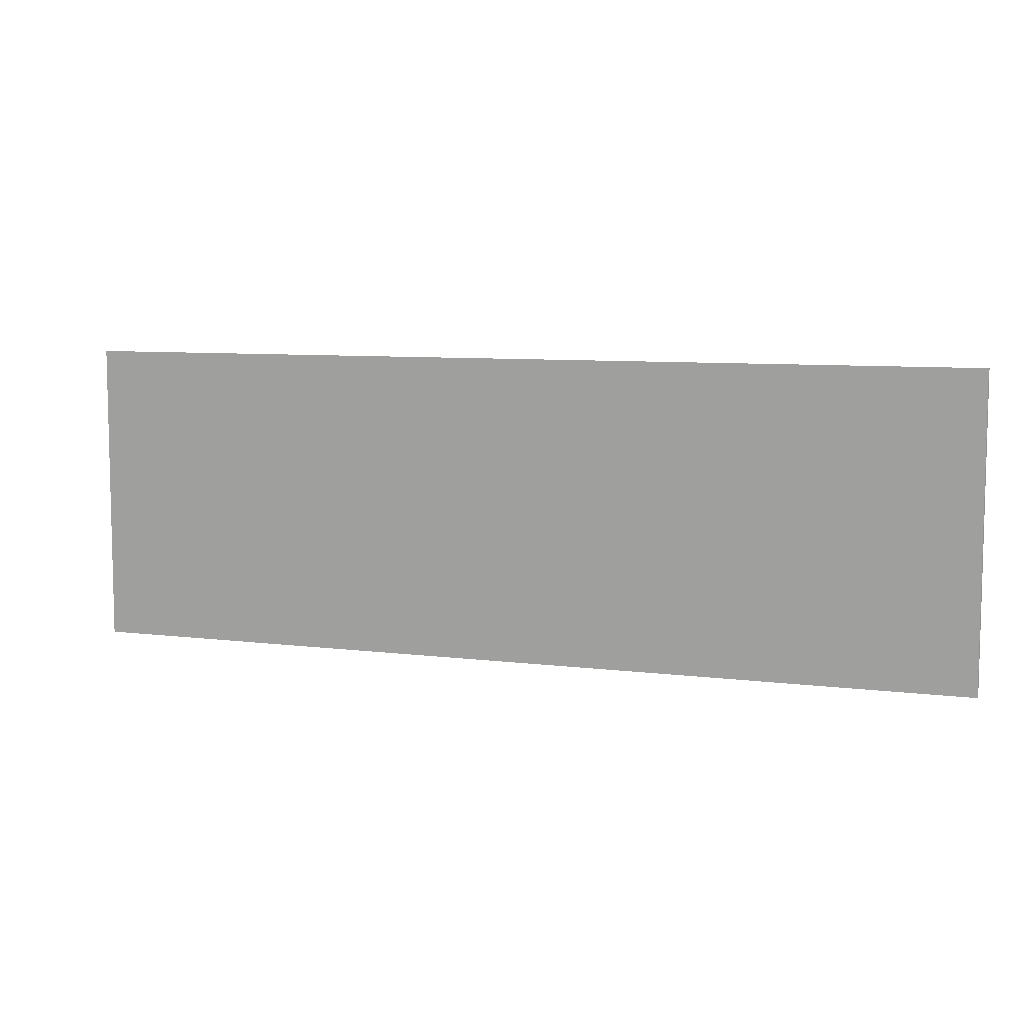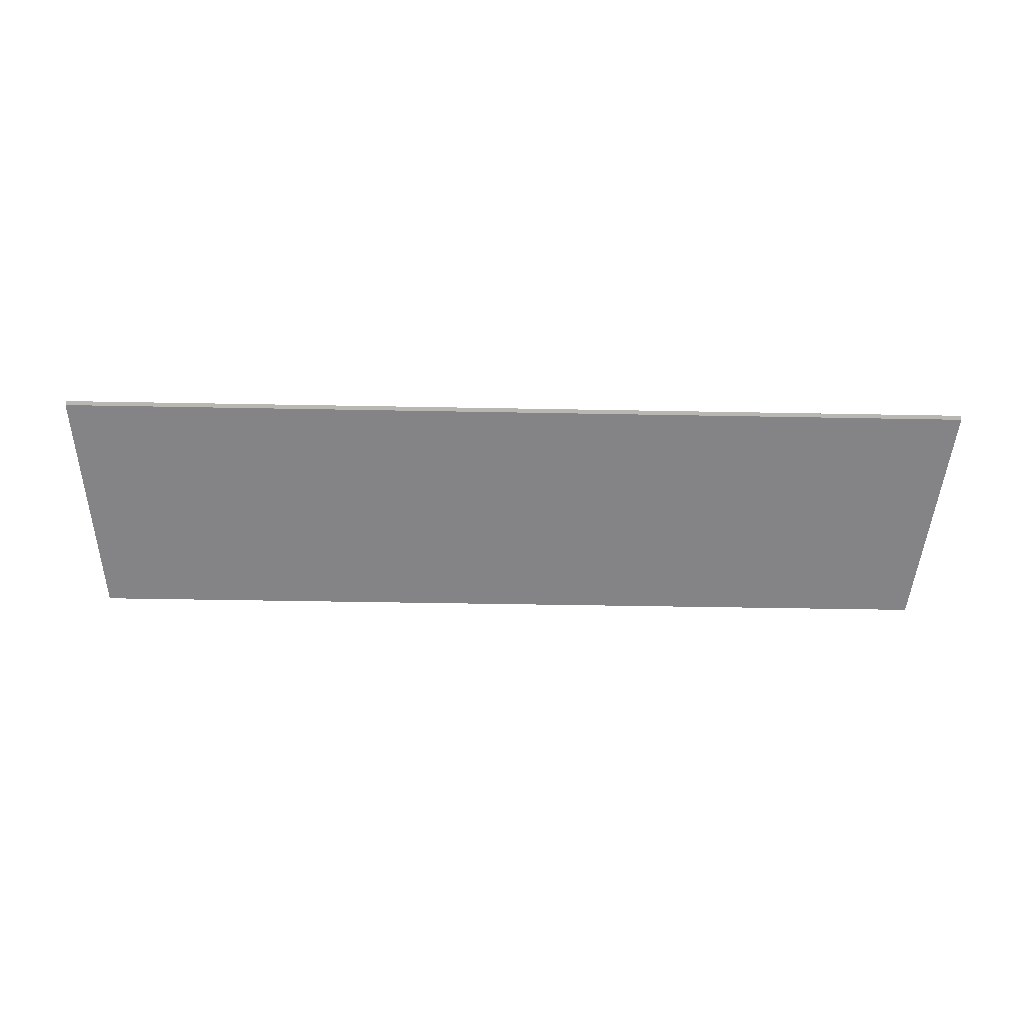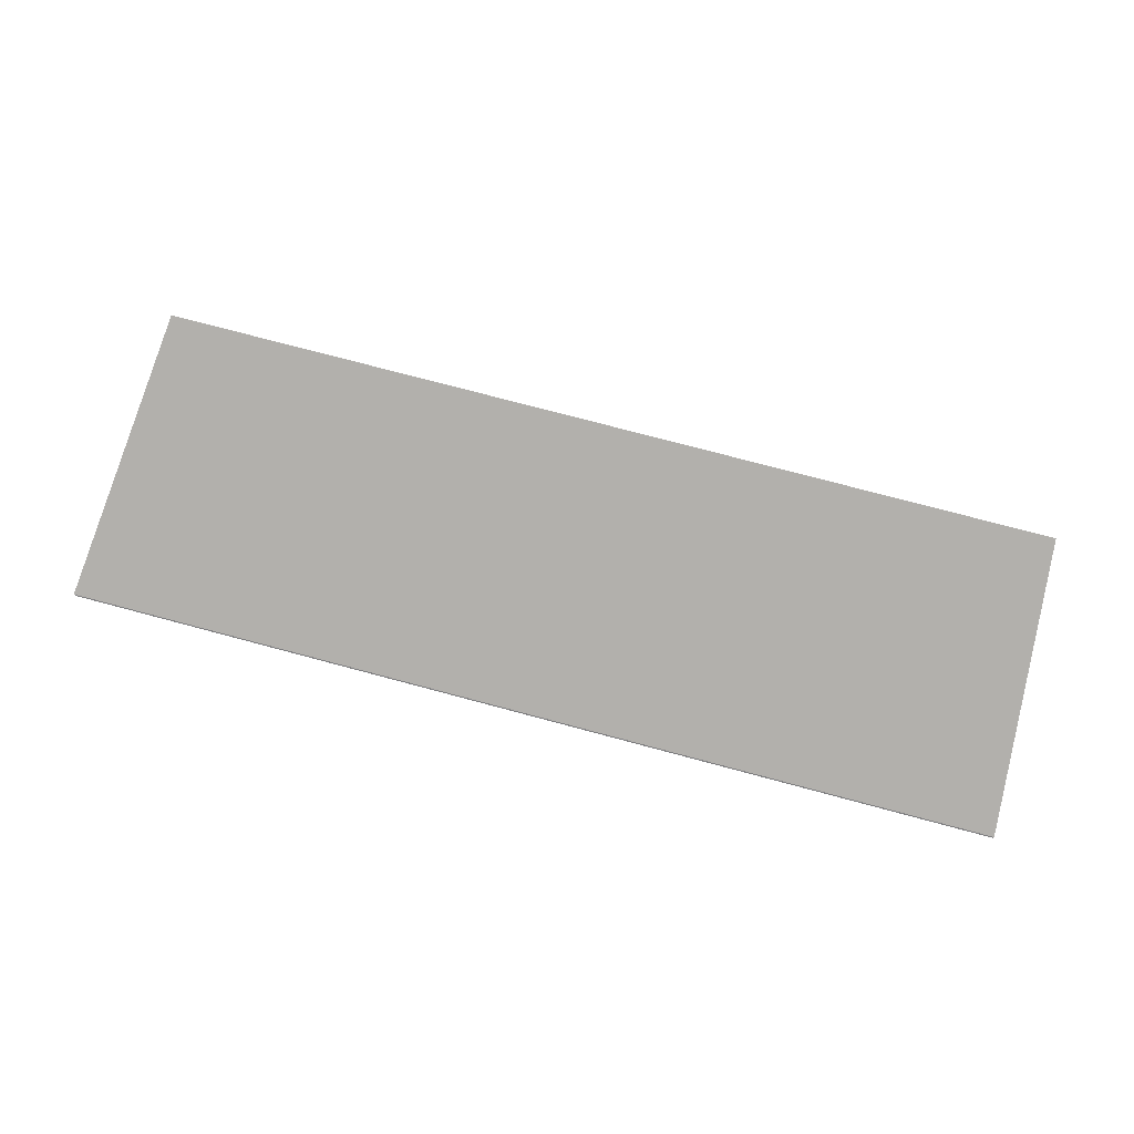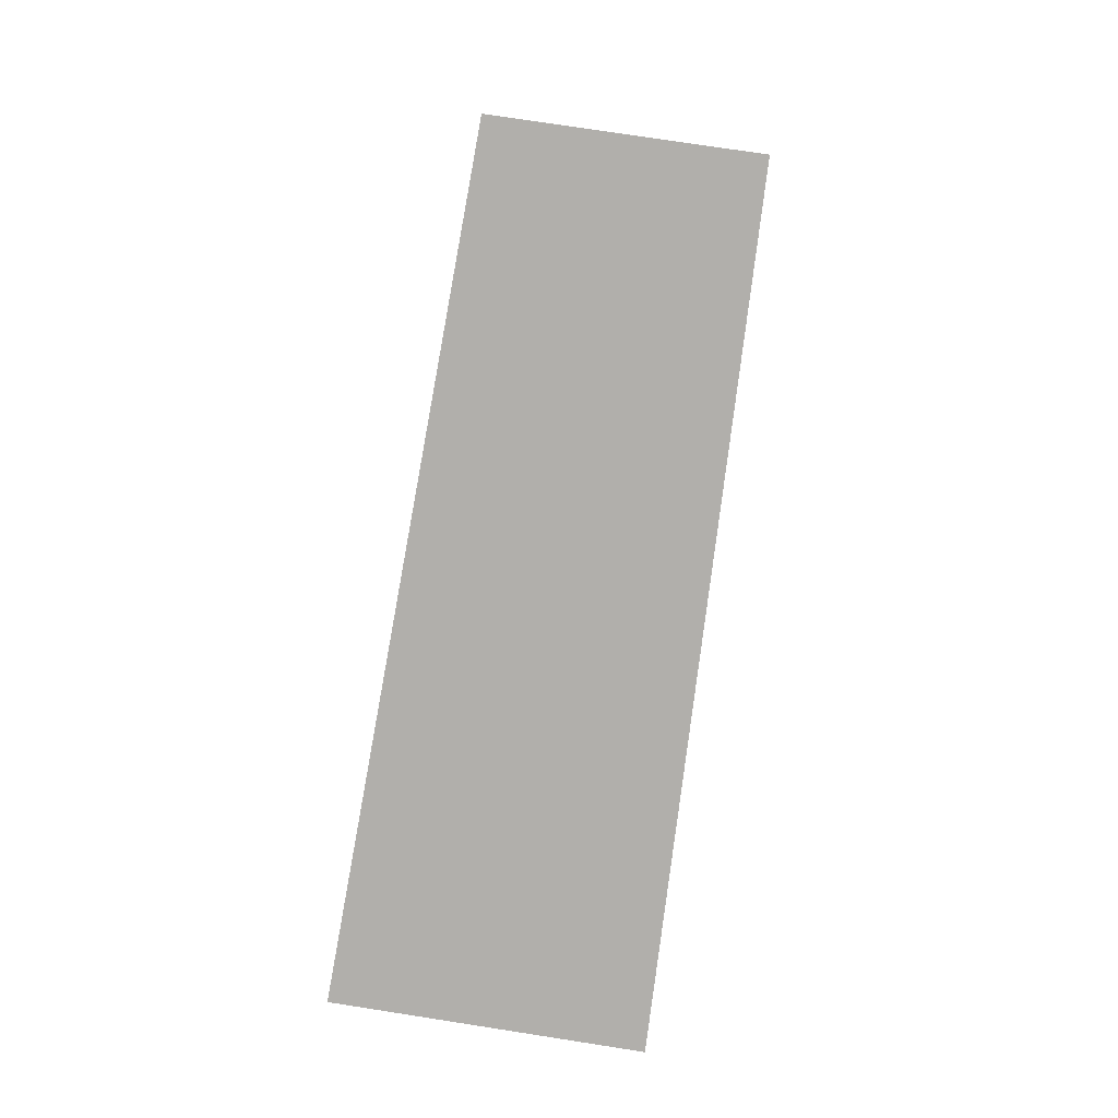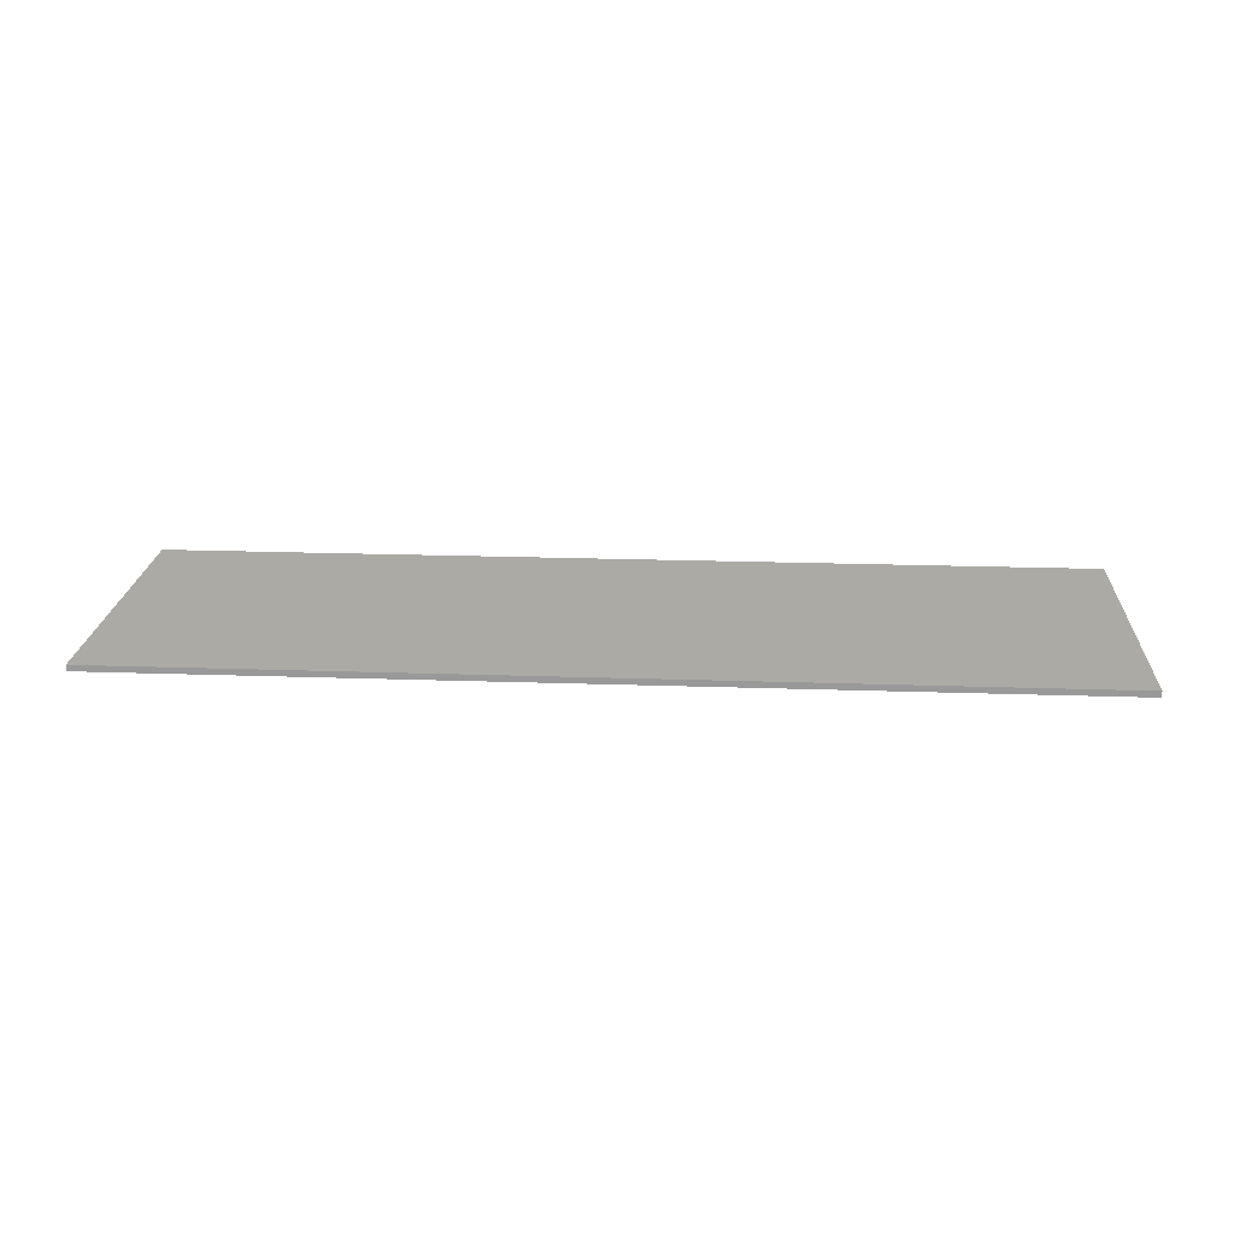
<metadata>
{"format":"obj","ext":"obj","renderer":"f3d","projection":"perspective","resolution":1024,"background":"white","views":[{"elev":7.8,"azim":19.7,"up":"+Z"},{"elev":-43.1,"azim":-1.3,"up":"+Y"},{"elev":74.4,"azim":15.0,"up":"+Y"},{"elev":78.2,"azim":-81.3,"up":"+Y"},{"elev":20.6,"azim":-176.4,"up":"+Y"}]}
</metadata>
<code>
o Object.1
v -138.8 -0.9 46.49 160 160 160
v -138.8 -0.9 -45.51 160 160 160
v 138.2 -0.9 -45.51 160 160 160
v 138.2 -0.9 46.49 160 160 160
v -138.8 0.9 -45.51 160 160 160
v 138.2 0.9 -45.51 160 160 160
v 138.2 0.9 46.49 160 160 160
v -138.8 0.9 46.49 160 160 160
v 138.2 -0.9 46.49 160 160 160
v -138.8 -0.9 -45.51 160 160 160
v -138.8 -0.9 -45.51 160 160 160
v -138.8 -0.9 -45.51 160 160 160
v 138.2 0.9 -45.51 160 160 160
v 138.2 -0.9 -45.51 160 160 160
v 138.2 0.9 -45.51 160 160 160
v 138.2 -0.9 -45.51 160 160 160
v 138.2 -0.9 -45.51 160 160 160
v 138.2 0.9 46.49 160 160 160
v 138.2 -0.9 46.49 160 160 160
v 138.2 0.9 46.49 160 160 160
v 138.2 -0.9 46.49 160 160 160
v 138.2 -0.9 46.49 160 160 160
v -138.8 0.9 46.49 160 160 160
v -138.8 -0.9 46.49 160 160 160
v -138.8 0.9 46.49 160 160 160
v -138.8 0.9 -45.51 160 160 160
v -138.8 -0.9 46.49 160 160 160
v -138.8 -0.9 46.49 160 160 160
v -138.8 0.9 -45.51 160 160 160
v -138.8 -0.9 -45.51 160 160 160
v -138.8 0.9 -45.51 160 160 160
v -138.8 0.9 46.49 160 160 160
v 138.2 0.9 -45.51 160 160 160
v 138.2 0.9 -45.51 160 160 160
v -138.8 0.9 46.49 160 160 160
v 138.2 0.9 46.49 160 160 160
f 1 2 4
f 9 10 3
f 5 6 11
f 12 13 14
f 15 7 16
f 17 18 19
f 20 8 21
f 22 23 24
f 25 26 27
f 28 29 30
f 31 32 33
f 34 35 36

</code>
